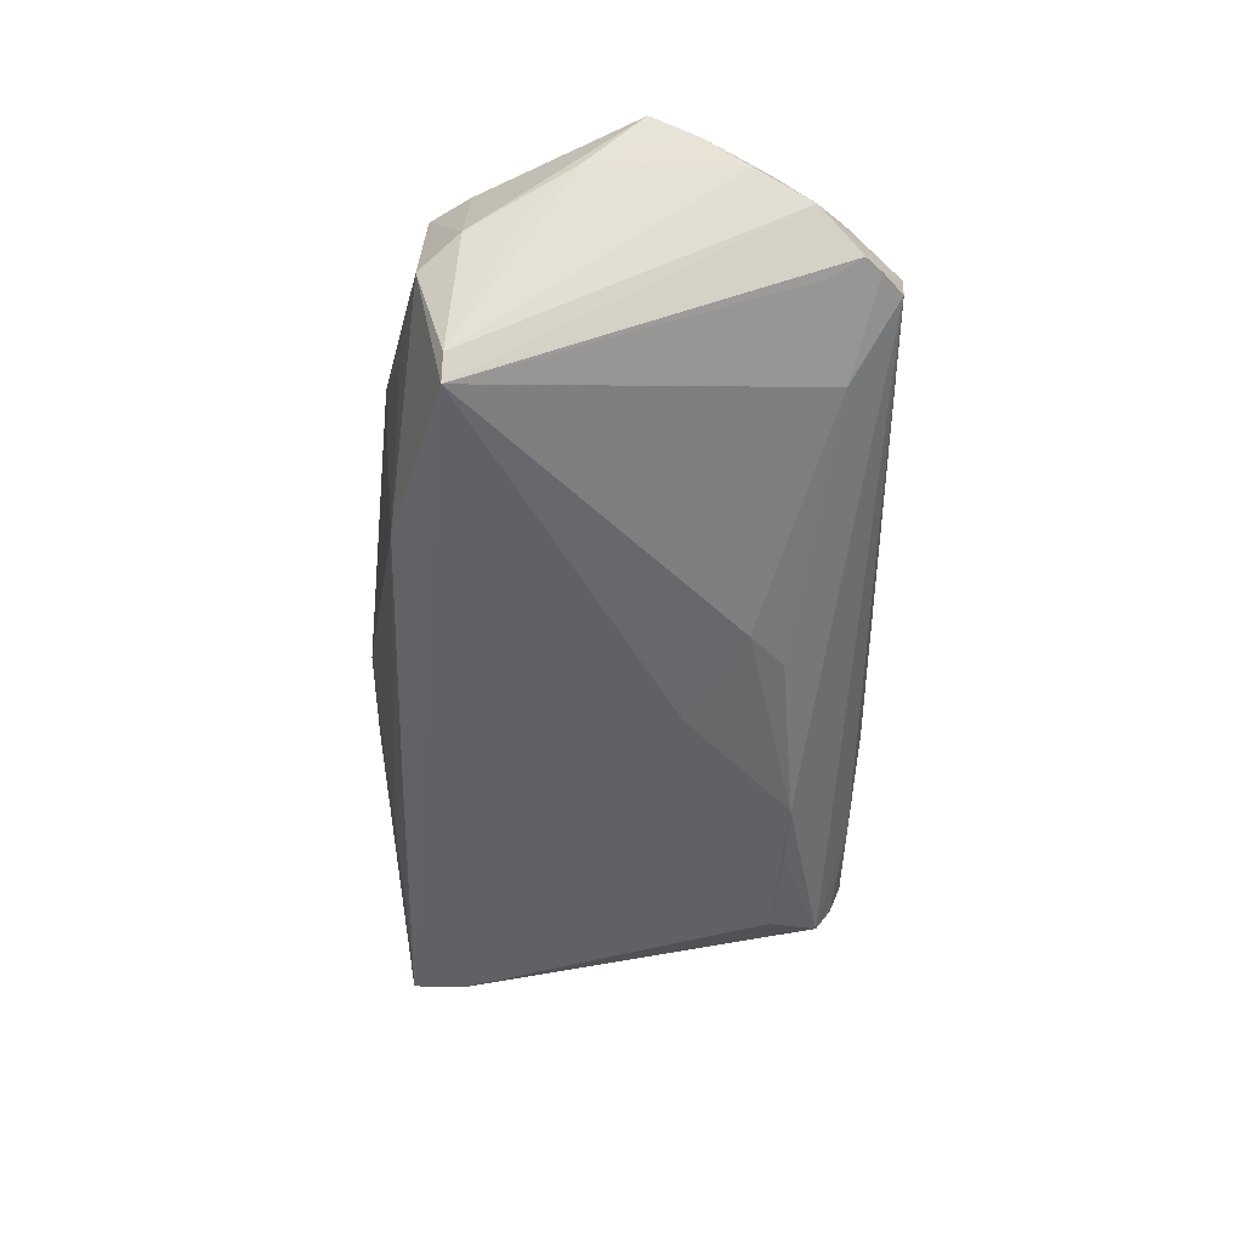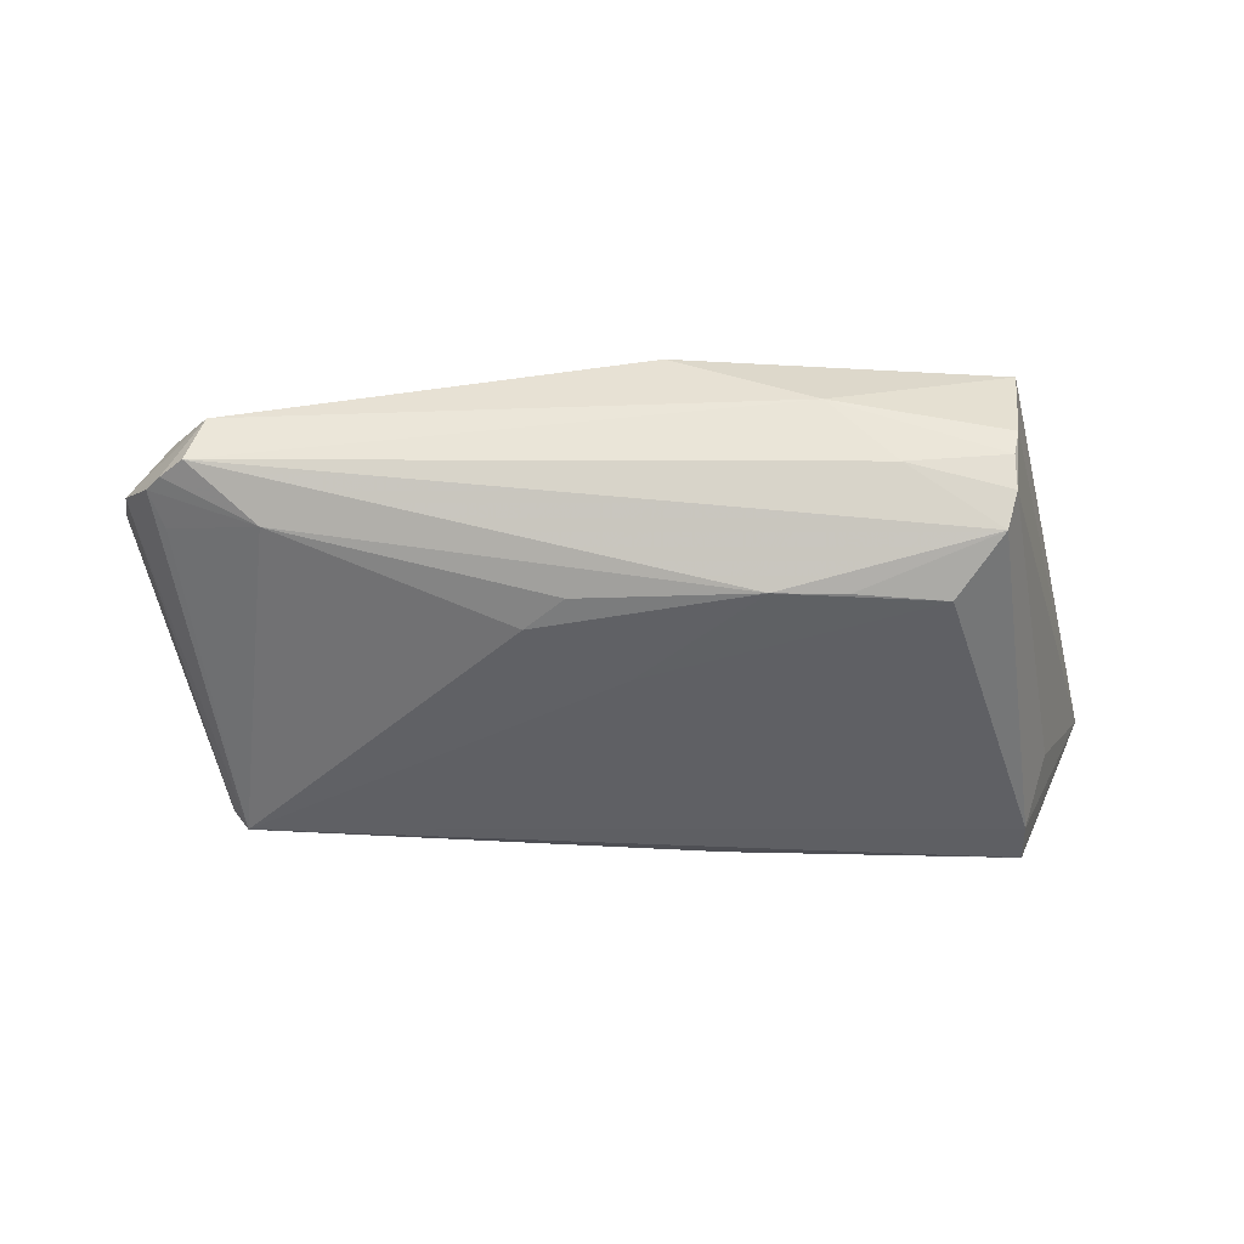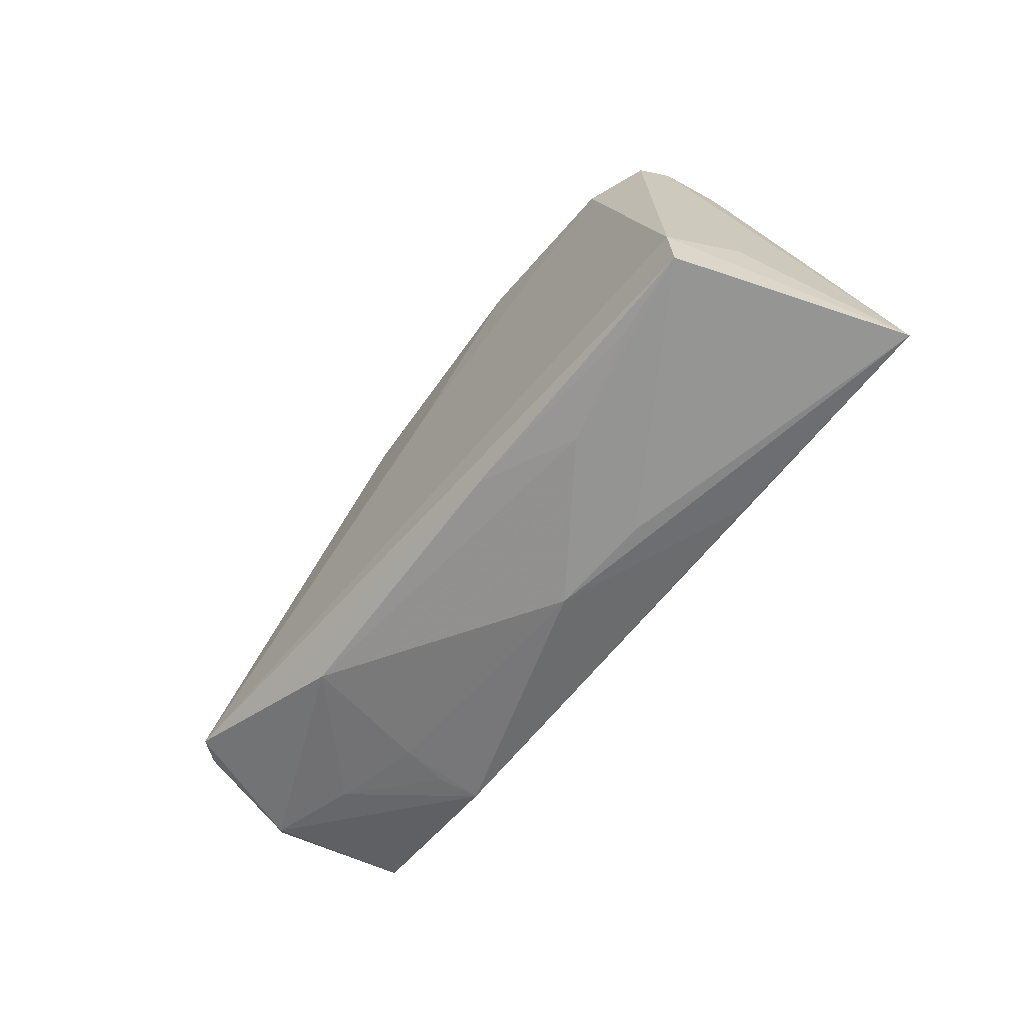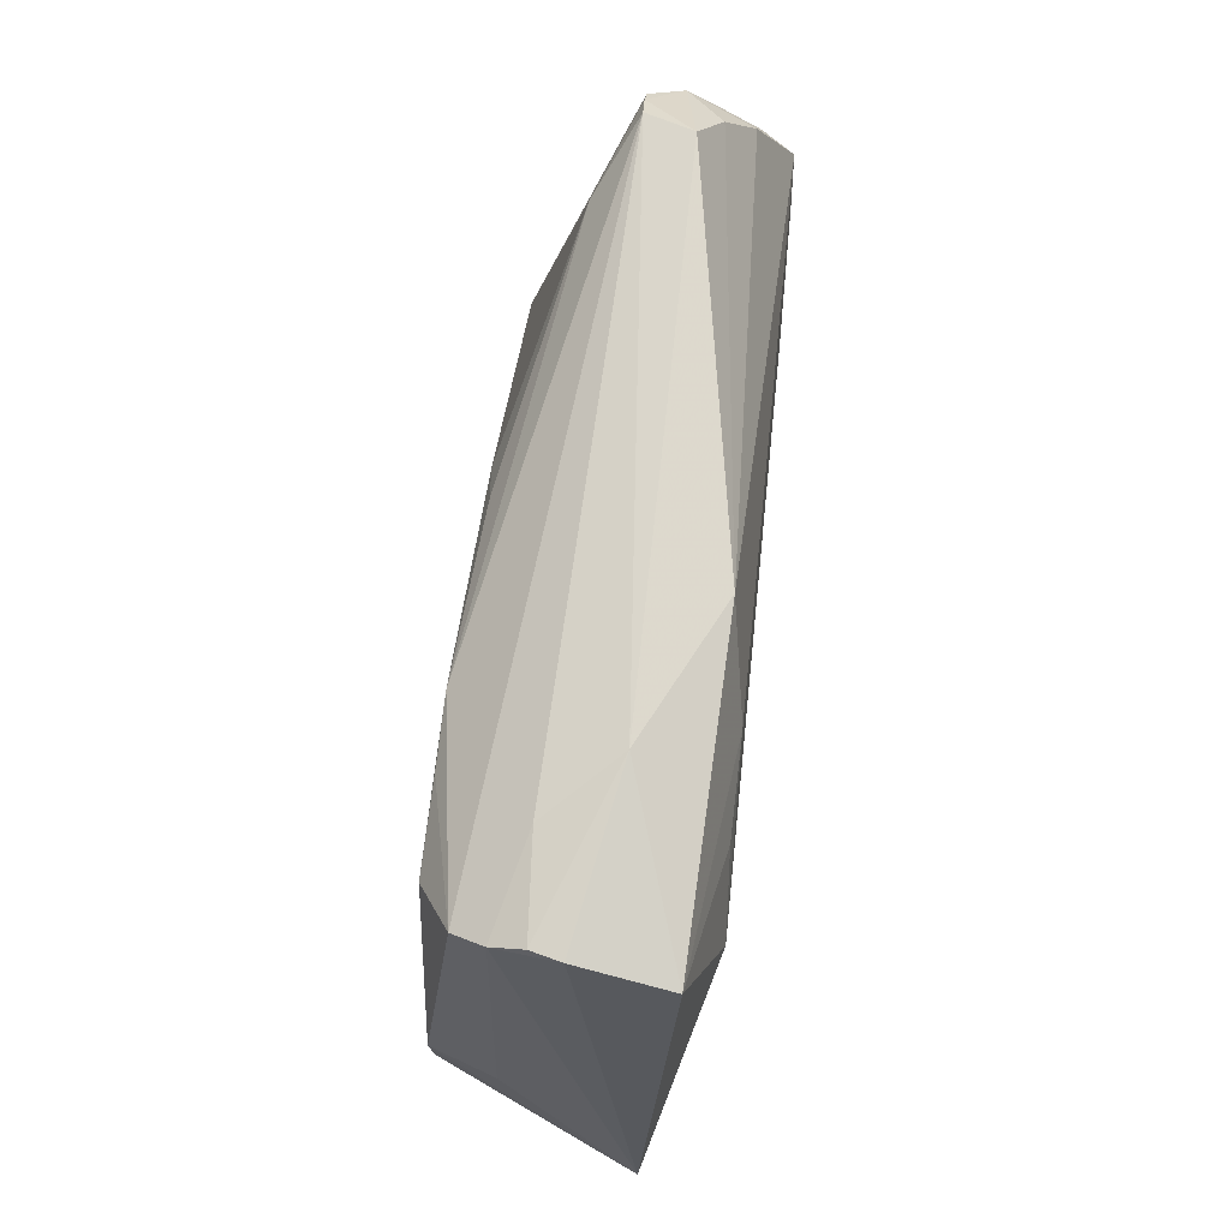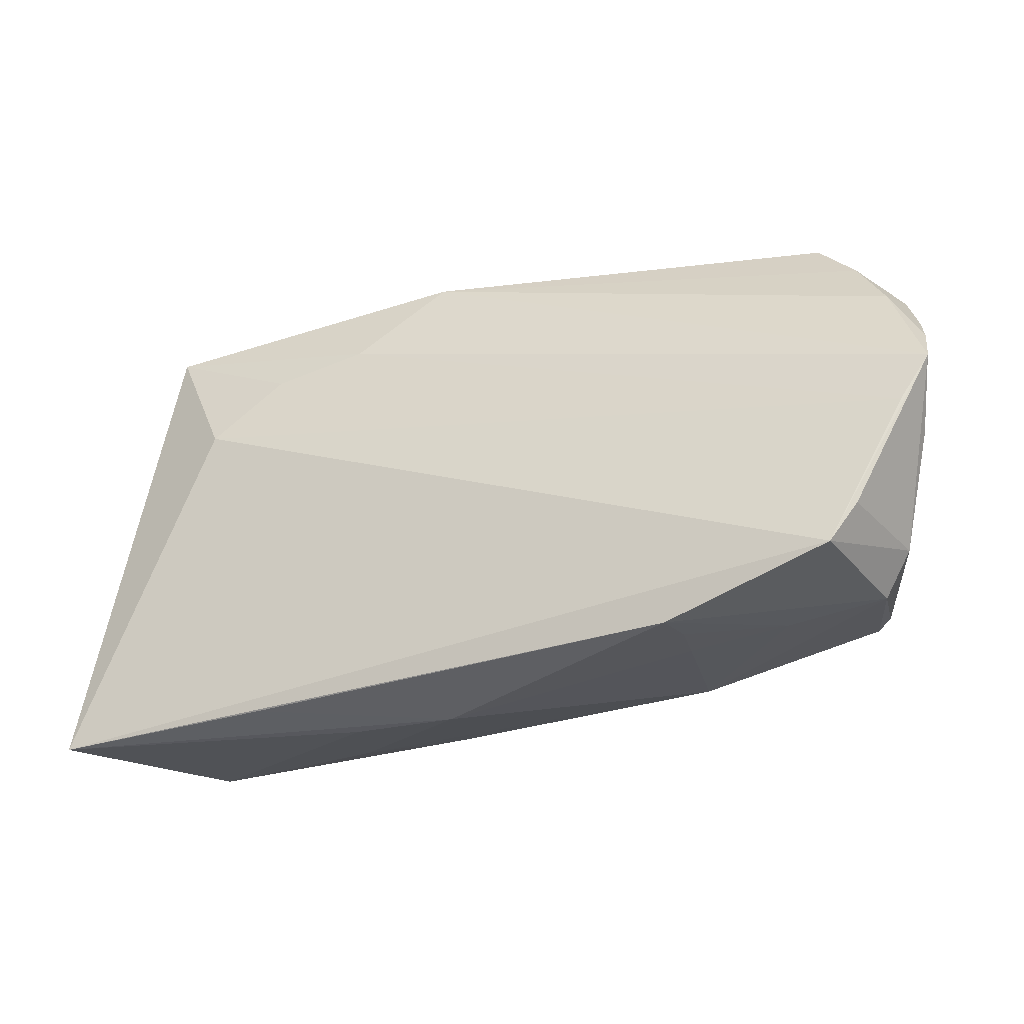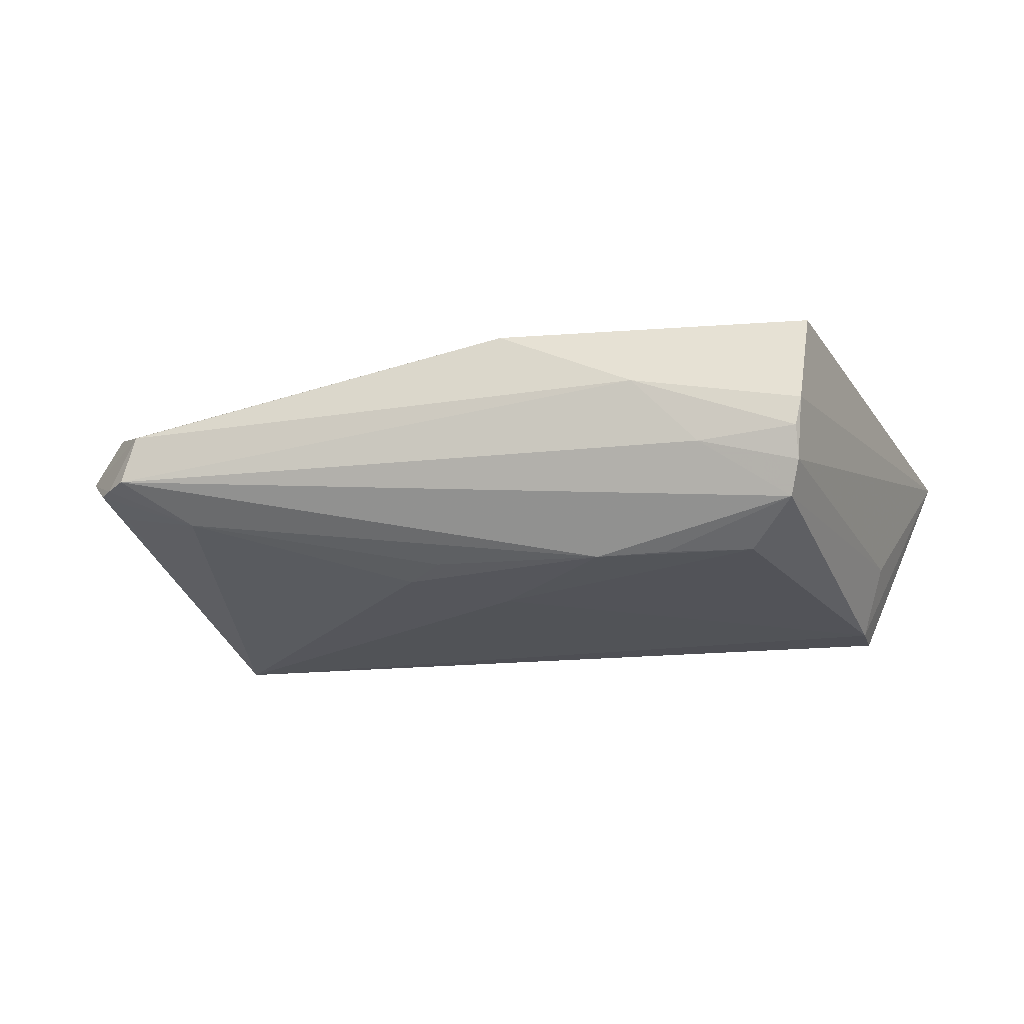
<metadata>
{"format":"obj","ext":"obj","renderer":"f3d","projection":"perspective","resolution":1024,"background":"white","views":[{"elev":-49.1,"azim":90.0,"up":"+Z"},{"elev":-44.1,"azim":-178.5,"up":"+Z"},{"elev":-61.0,"azim":-129.1,"up":"+Y"},{"elev":72.5,"azim":-83.2,"up":"+Y"},{"elev":-30.4,"azim":19.4,"up":"+Y"},{"elev":-21.7,"azim":-166.3,"up":"+Z"}]}
</metadata>
<code>
v -0.04569 0.02661 0.01201
v -0.01684 0.02011 0.01524
v 0.02472 -0.02653 0.003014
v 0.05431 -0.01002 0.003059
v 0.04518 -0.02147 0.01581
v -0.04348 0.02703 -0.007406
v 0.05031 0.02714 -0.002753
v -0.03078 -0.02968 0.01084
v 0.0106 0.01434 -0.01485
v 0.05871 0.008482 0.01035
v 0.05215 0.02522 -0.002684
v 0.05599 0.02024 0.001424
v 0.04873 -0.01652 0.01518
v -0.02308 0.03056 0.004188
v 0.02523 -0.02693 0.008481
v 0.05786 0.01363 0.005807
v 0.04758 -0.018 -0.01332
v -0.03639 0.01846 -0.01571
v -0.001187 0.007158 -0.01612
v -0.03112 0.02877 -0.004342
v 0.005694 0.01841 -0.01416
v -0.0119 -0.02585 -0.01468
v 0.05903 0.002817 0.01458
v 0.02314 -0.02502 -0.01242
v 0.05689 -0.004212 0.008143
v -0.02048 -0.03052 0.002241
v -0.03802 -0.02691 -0.01423
v -0.04218 0.0249 -0.01145
v -0.02433 -0.02792 -0.01007
v -0.03767 0.01009 0.01612
v 0.05051 0.02385 0.006159
v 0.05447 0.01604 0.009805
v -0.005582 0.02964 0.0128
v -0.05903 -0.03056 0.00973
v -0.0252 0.01974 -0.01557
v 0.03915 0.0238 -0.007521
v -0.02854 0.01771 0.0153
v 0.04557 -0.01816 -0.01612
v 0.05262 -0.01666 0.00154
v -0.04351 0.02858 -0.003342
v -0.007565 -0.03056 0.002047
v -0.01637 0.02016 -0.01562
v 0.03685 -0.02422 0.001281
v -0.04814 -0.02034 -0.01612
v 0.05041 0.02086 -0.004443
v -0.04437 0.02862 0.0003921
v 0.0474 0.02956 -0.002621
v 0.05521 -0.0031 0.01496
v 0.02409 -0.02755 0.01352
v -0.04837 -0.02662 -0.01574
v 0.04897 -0.02158 -0.0007105
v -0.05126 -0.017 -0.007422
v 0.0454 0.0302 0.003398
f 5 30 34
f 34 44 50
f 50 44 38
f 48 5 23
f 30 5 48
f 23 33 2
f 2 48 23
f 30 48 2
f 53 47 14
f 14 33 53
f 33 31 53
f 53 31 12
f 52 44 34
f 34 41 8
f 34 50 26
f 26 41 34
f 50 41 26
f 22 50 38
f 23 5 13
f 13 39 23
f 5 39 13
f 11 12 38
f 38 44 19
f 38 19 9
f 9 19 42
f 44 52 28
f 47 42 28
f 1 33 14
f 1 2 33
f 34 30 1
f 24 22 38
f 49 8 41
f 49 5 34
f 34 8 49
f 51 39 5
f 5 49 51
f 51 49 43
f 51 24 38
f 43 24 51
f 29 41 50
f 29 24 41
f 22 24 29
f 47 53 7
f 7 53 12
f 12 11 7
f 36 42 47
f 47 7 36
f 38 9 36
f 36 7 11
f 44 28 18
f 18 19 44
f 42 19 18
f 30 2 37
f 37 1 30
f 2 1 37
f 41 24 3
f 3 49 41
f 3 24 43
f 17 51 38
f 39 51 17
f 17 4 39
f 38 12 17
f 12 16 17
f 50 22 27
f 27 29 50
f 22 29 27
f 32 16 12
f 32 10 16
f 12 31 32
f 23 10 32
f 32 33 23
f 32 31 33
f 16 10 25
f 25 17 16
f 4 17 25
f 25 10 23
f 23 39 25
f 39 4 25
f 21 9 42
f 42 36 21
f 21 36 9
f 45 11 38
f 38 36 45
f 45 36 11
f 35 28 42
f 42 18 35
f 35 18 28
f 46 1 14
f 14 40 46
f 34 1 46
f 14 47 20
f 20 40 14
f 47 28 20
f 43 49 15
f 15 3 43
f 49 3 15
f 6 20 28
f 40 20 6
f 6 52 34
f 6 28 52
f 34 46 6
f 6 46 40

</code>
